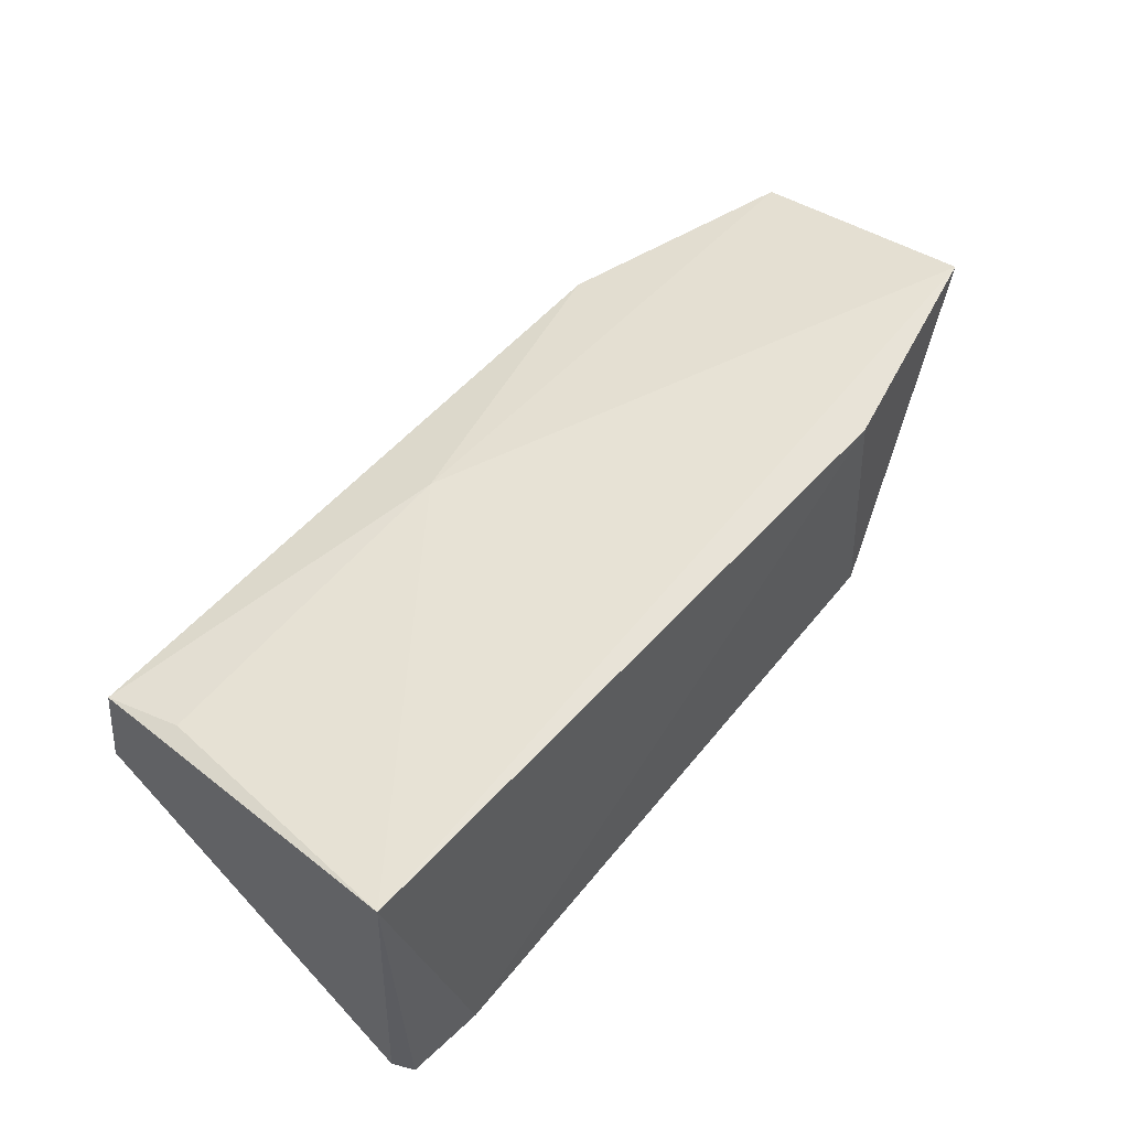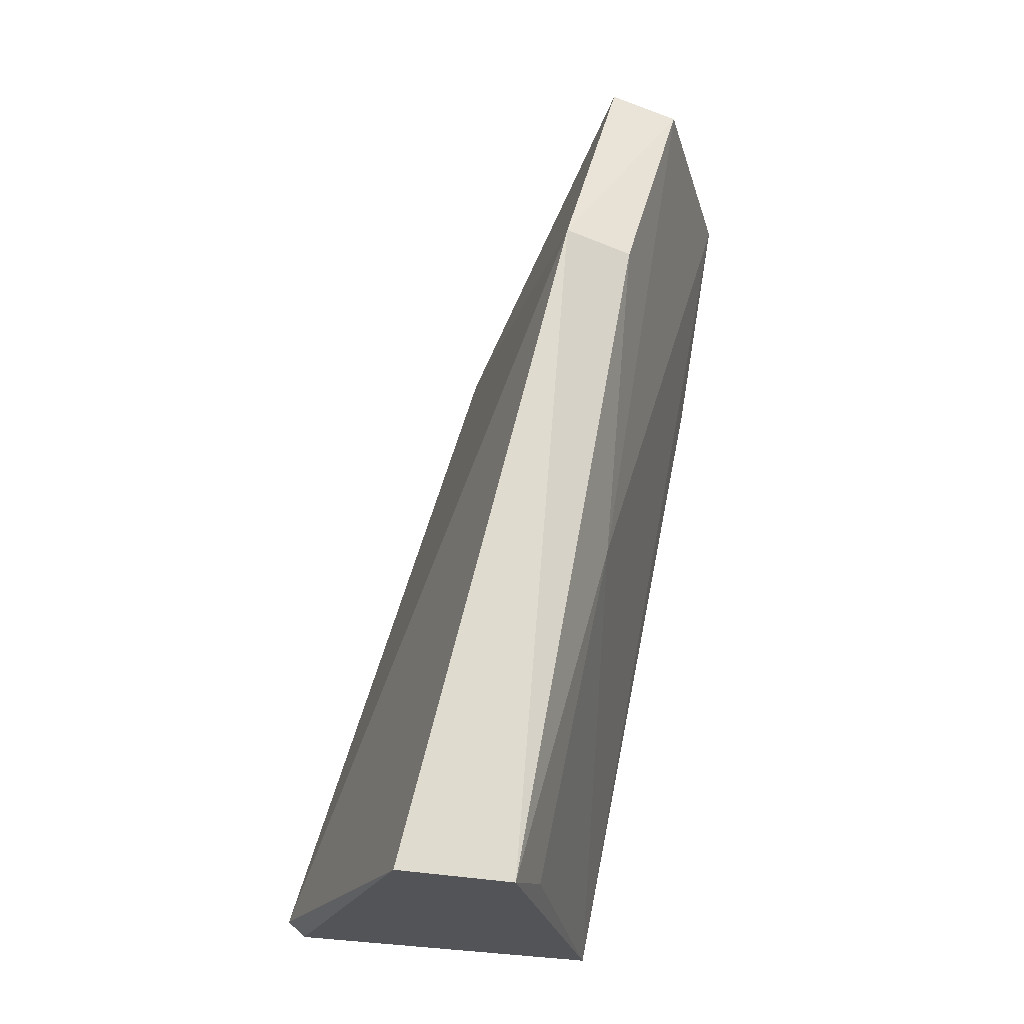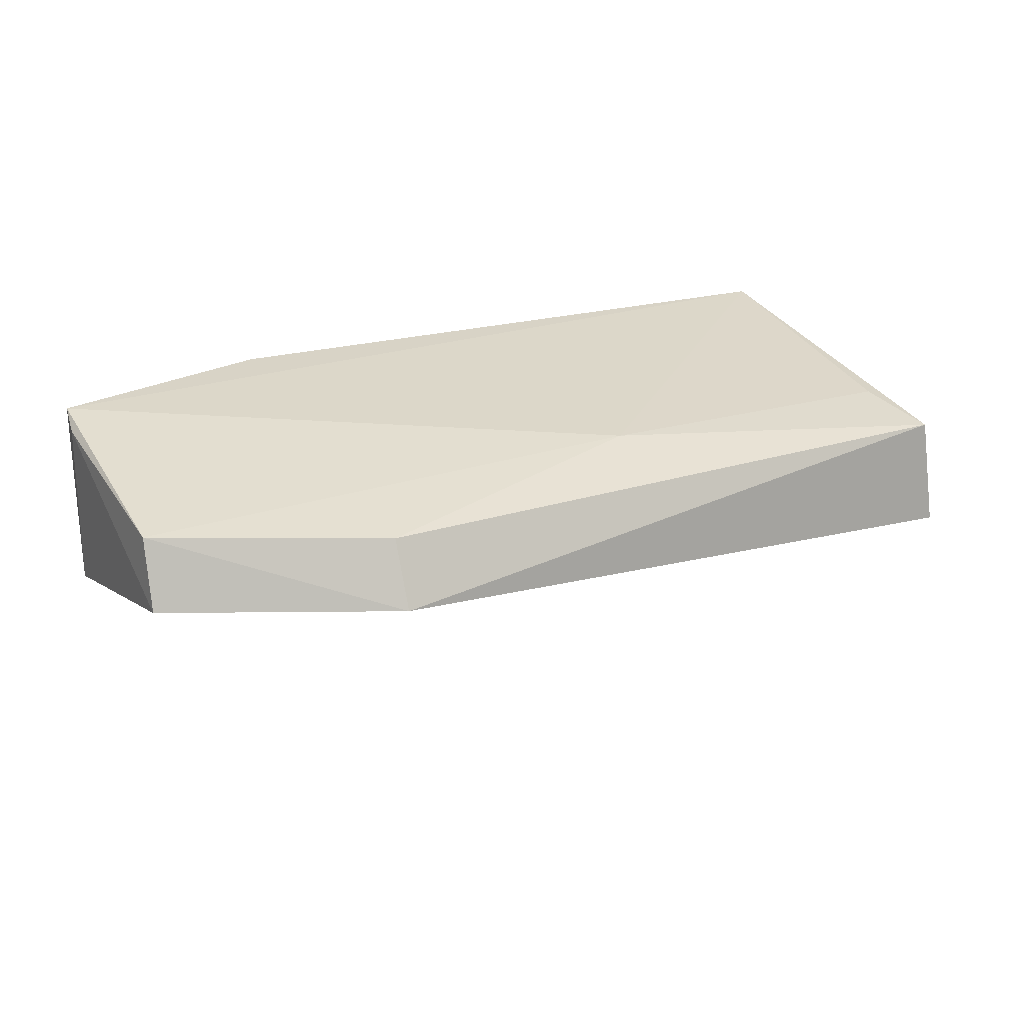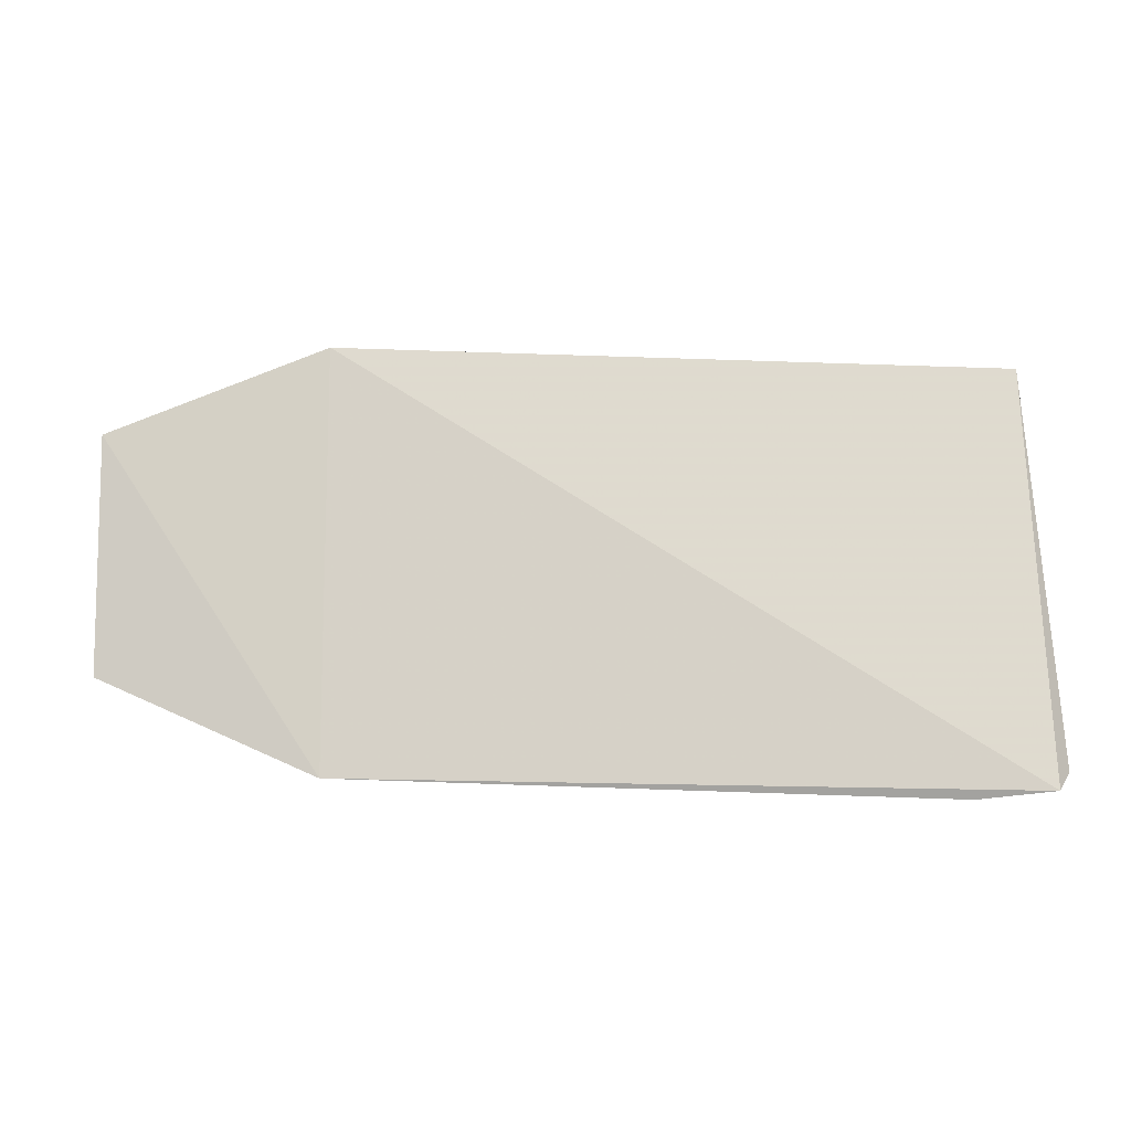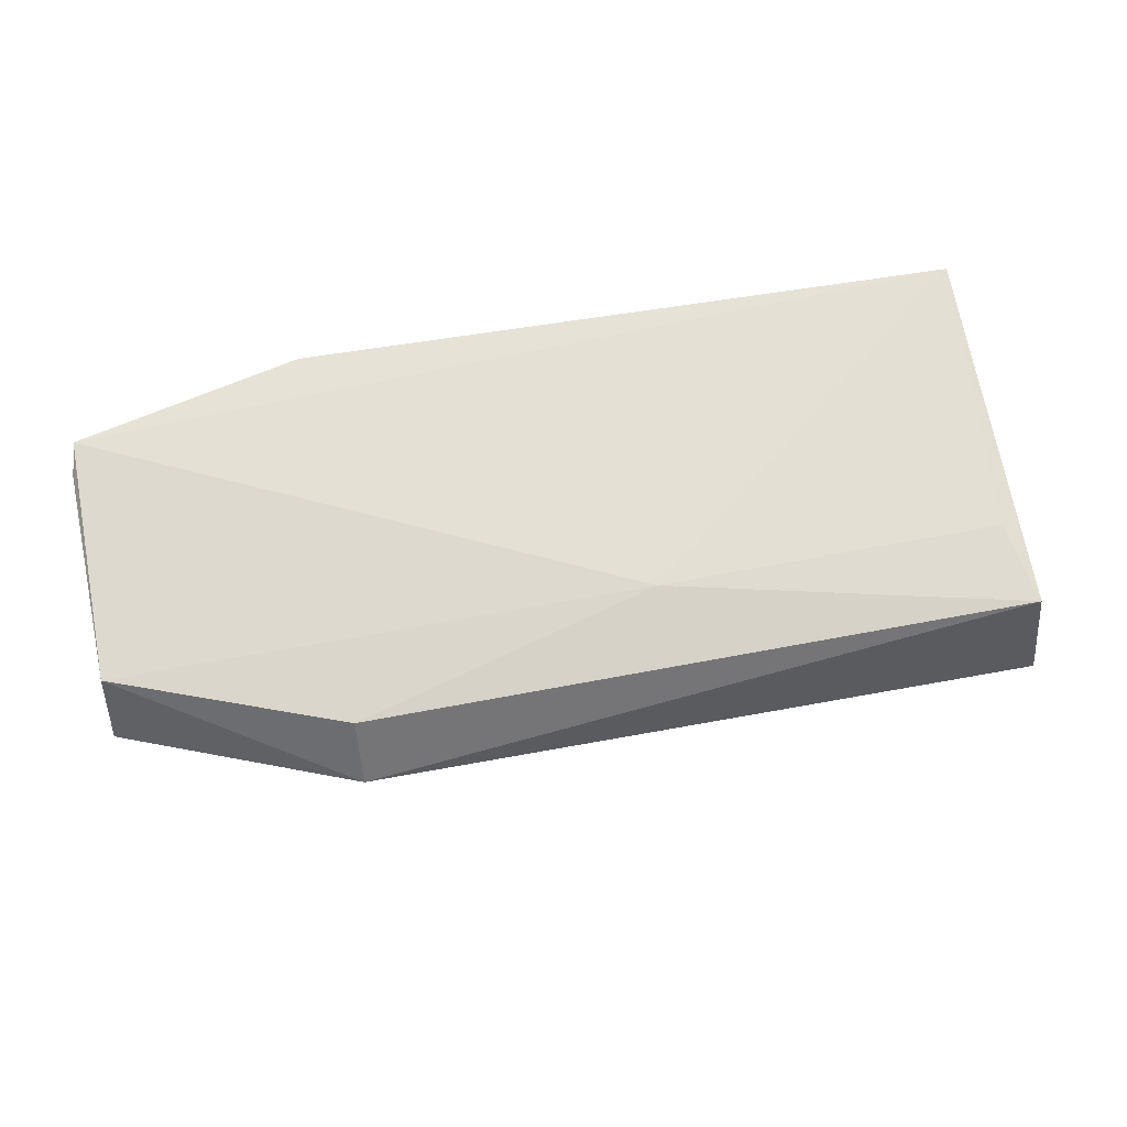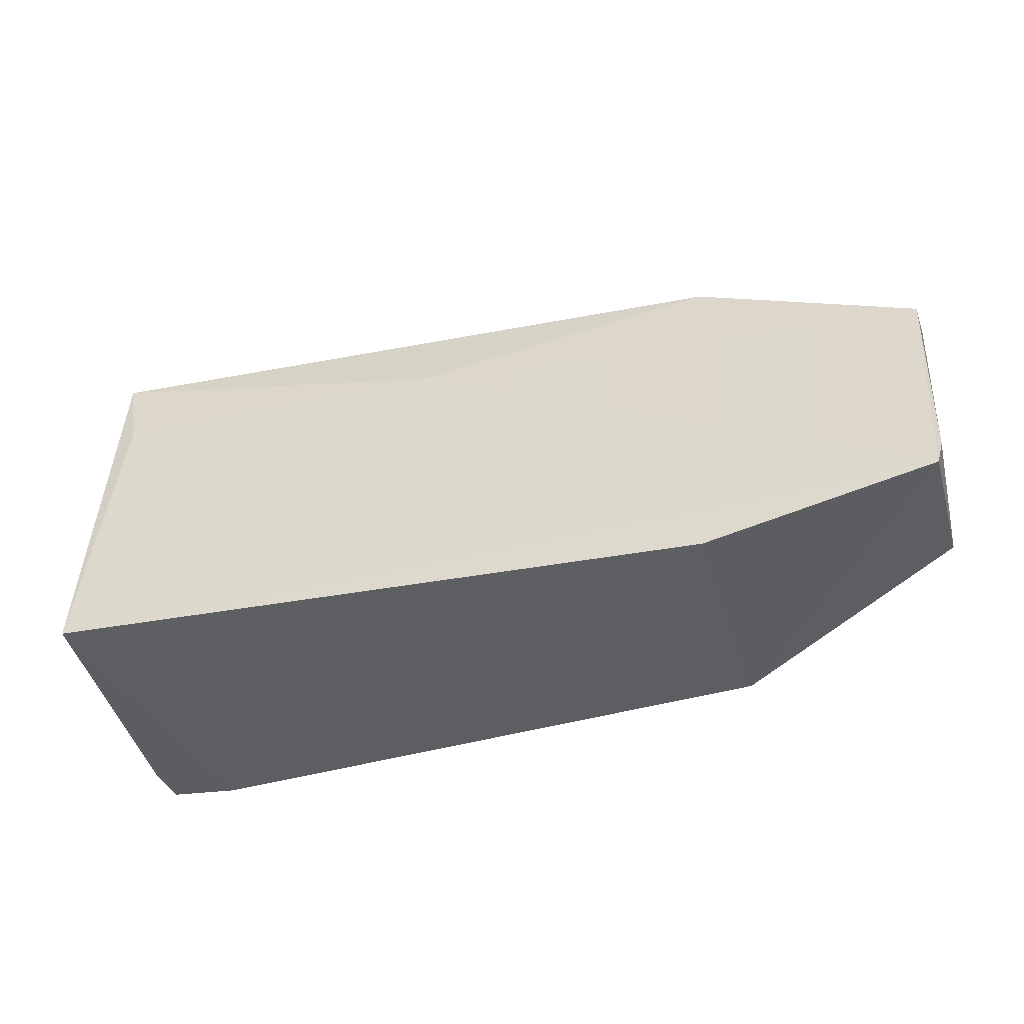
<metadata>
{"format":"obj","ext":"obj","renderer":"f3d","projection":"perspective","resolution":1024,"background":"white","views":[{"elev":58.9,"azim":131.8,"up":"+Y"},{"elev":68.1,"azim":101.1,"up":"+Z"},{"elev":20.9,"azim":-28.9,"up":"+Y"},{"elev":-0.3,"azim":-1.5,"up":"+Z"},{"elev":56.7,"azim":-10.8,"up":"+Y"},{"elev":-33.3,"azim":-164.4,"up":"+Z"}]}
</metadata>
<code>
v 0.1143 0.05363 0.0494
v 0.115 0.04718 0.04987
v 0.1153 0.03902 0.02675
v 0.07597 0.05806 0.02826
v 0.0628 0.05003 0.04622
v 0.1144 0.05796 0.02856
v 0.07593 0.04926 0.05119
v 0.06291 0.05404 0.04499
v 0.07587 0.04327 0.0271
v 0.1109 0.03968 0.02622
v 0.09339 0.05504 0.04528
v 0.1162 0.04034 0.02762
v 0.07593 0.05309 0.04961
v 0.06293 0.05766 0.03153
v 0.1132 0.05481 0.04481
v 0.06288 0.04715 0.03243
v 0.06263 0.05676 0.03326
f 6 1 2
f 7 2 1
f 7 3 2
f 8 5 7
f 9 7 5
f 9 3 7
f 10 6 3
f 10 4 6
f 10 9 4
f 10 3 9
f 12 6 2
f 12 2 3
f 12 3 6
f 13 8 7
f 13 7 1
f 13 11 8
f 13 1 11
f 14 4 9
f 14 8 11
f 14 11 6
f 14 6 4
f 15 11 1
f 15 1 6
f 15 6 11
f 16 14 9
f 16 9 5
f 17 5 8
f 17 8 14
f 17 16 5
f 17 14 16

</code>
